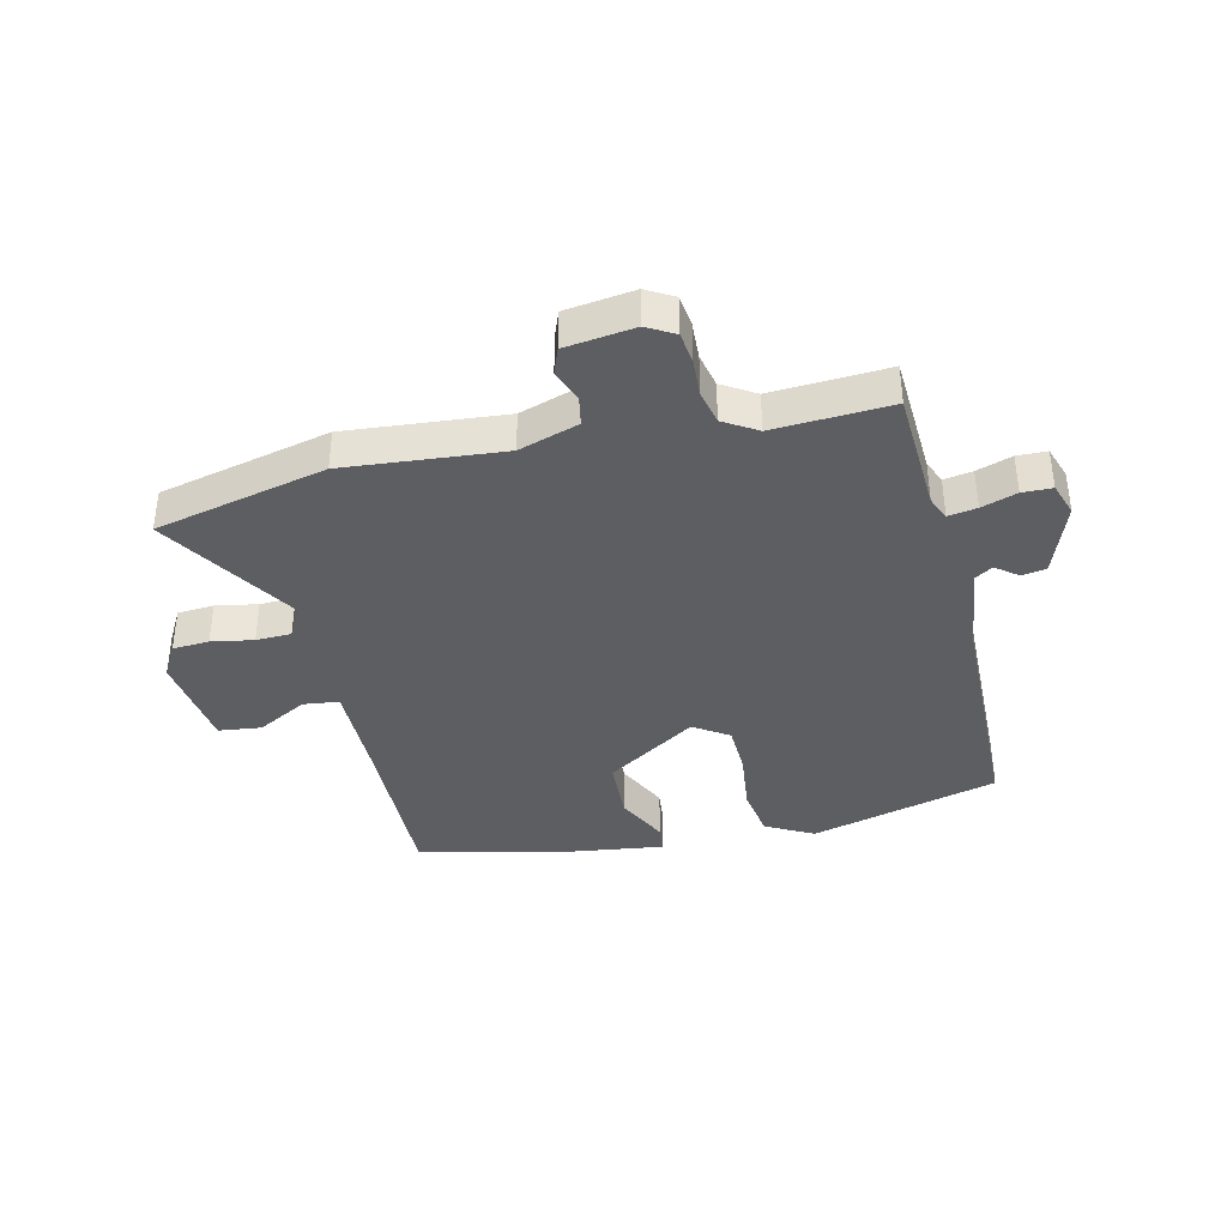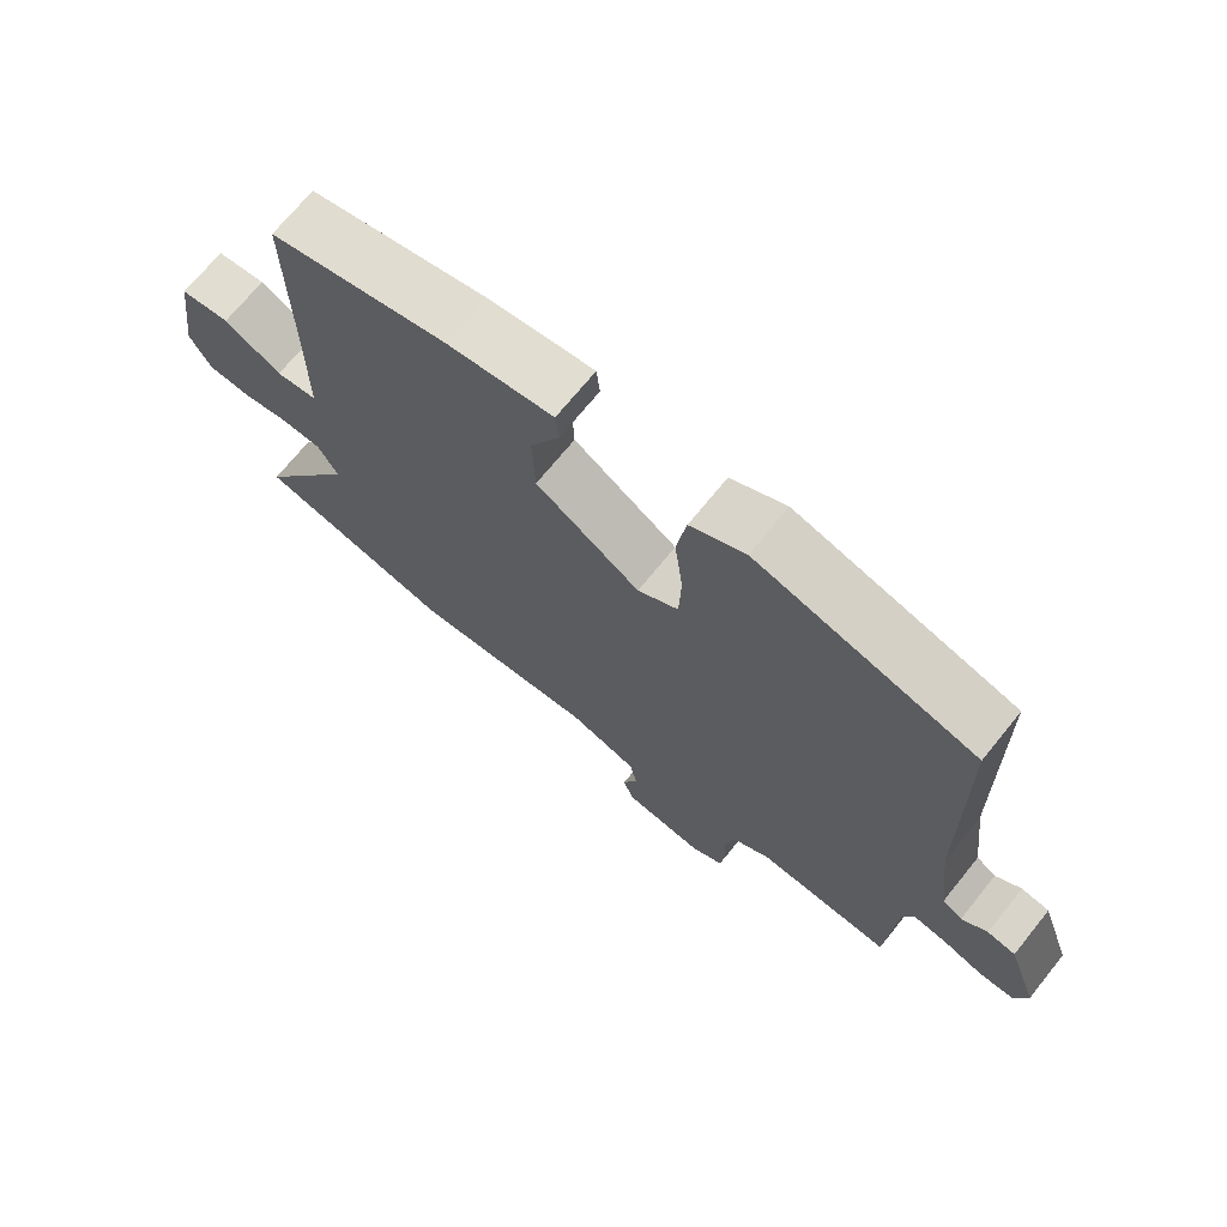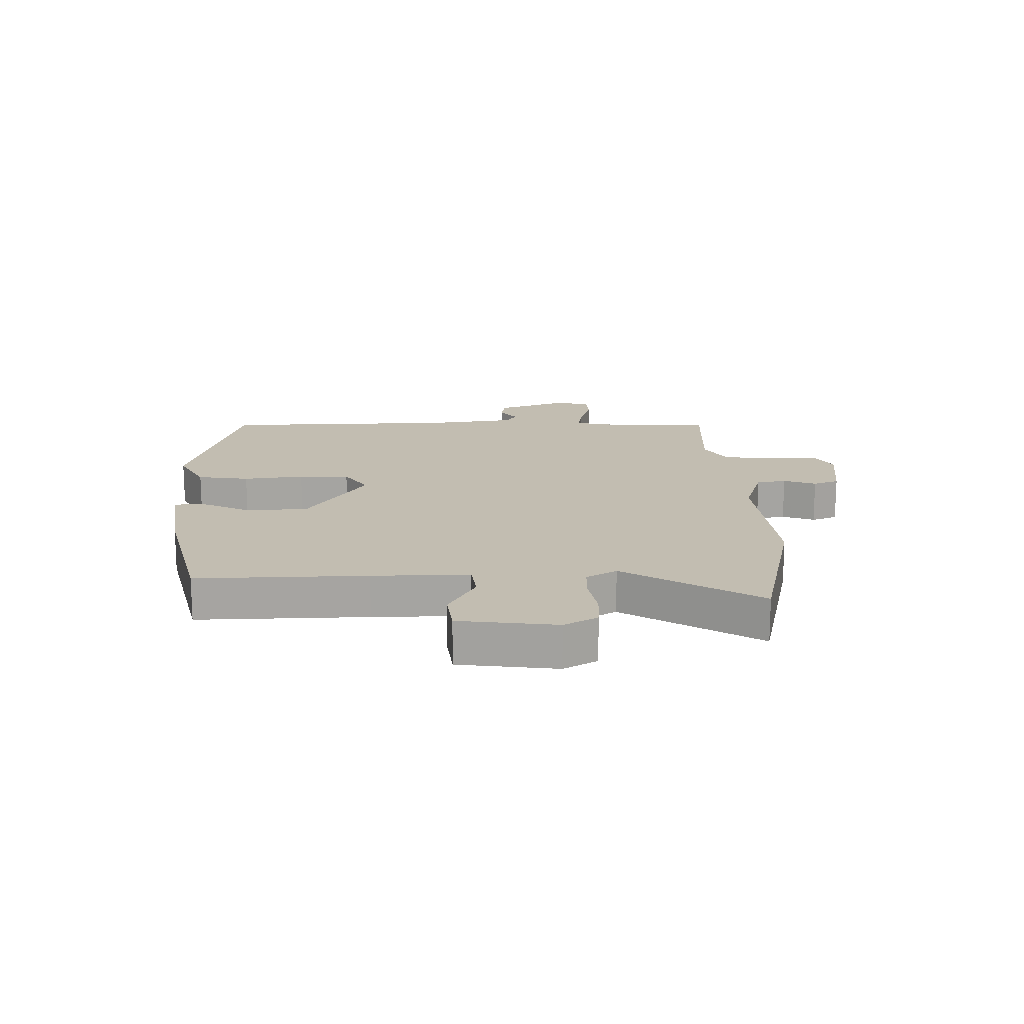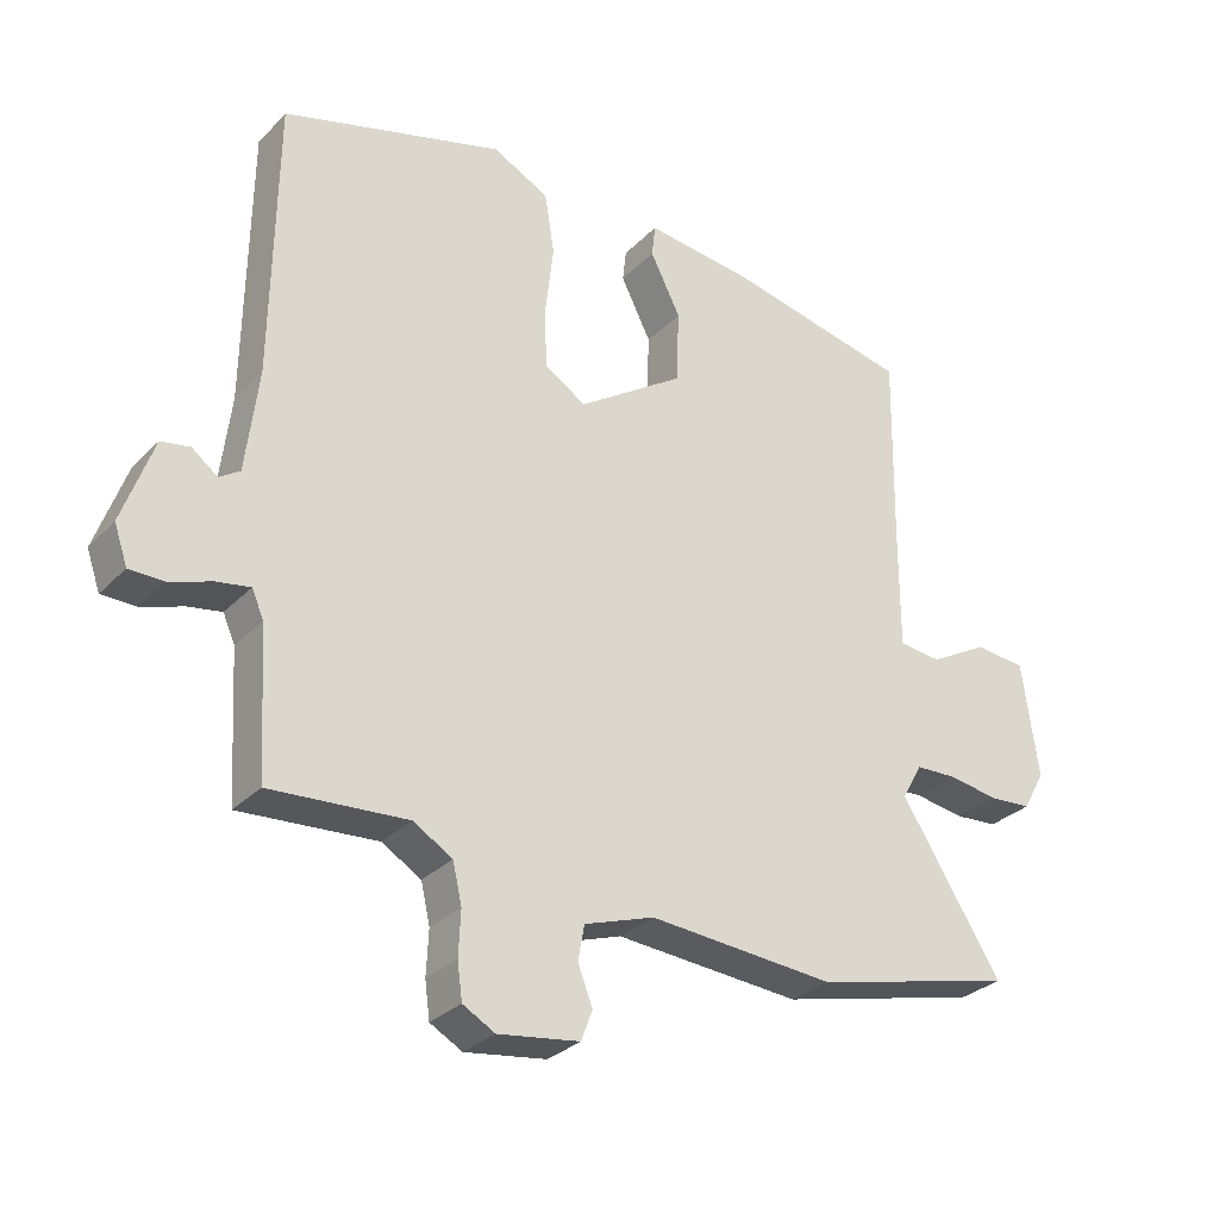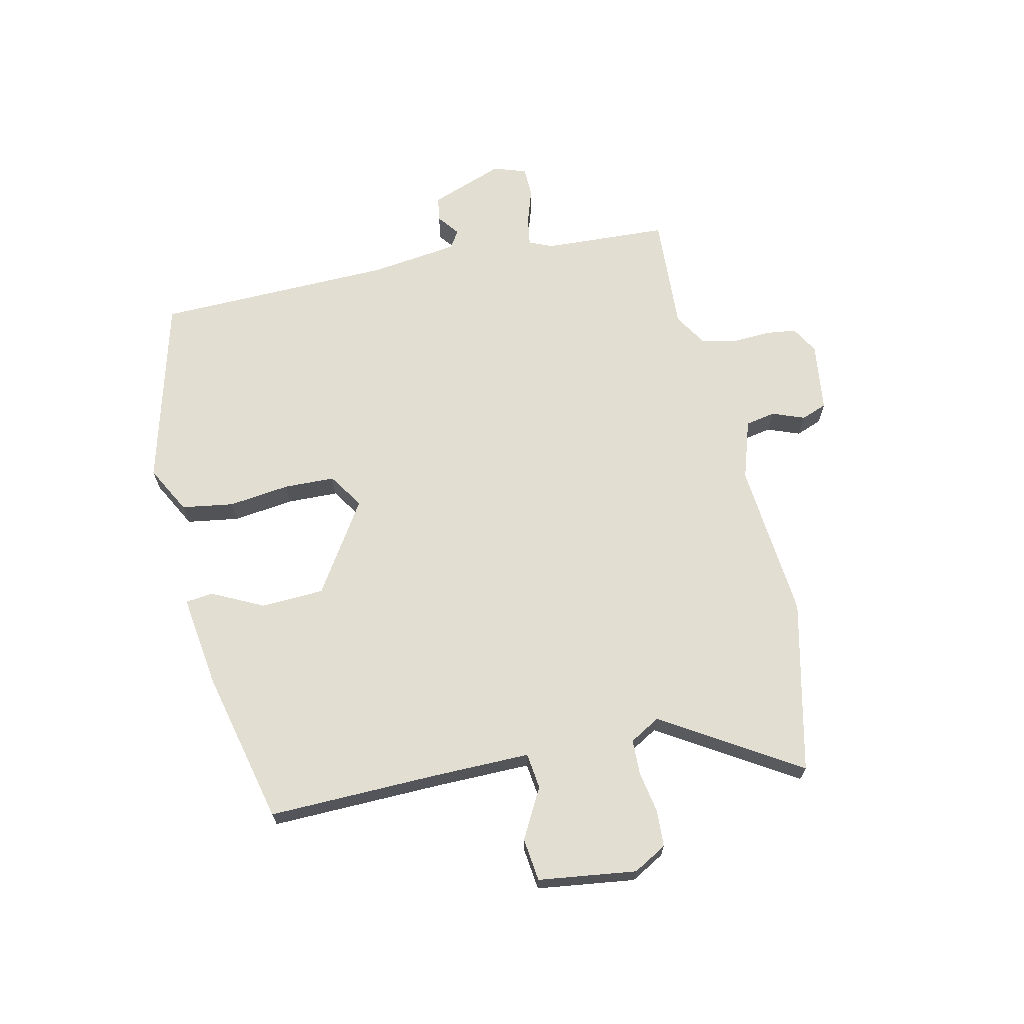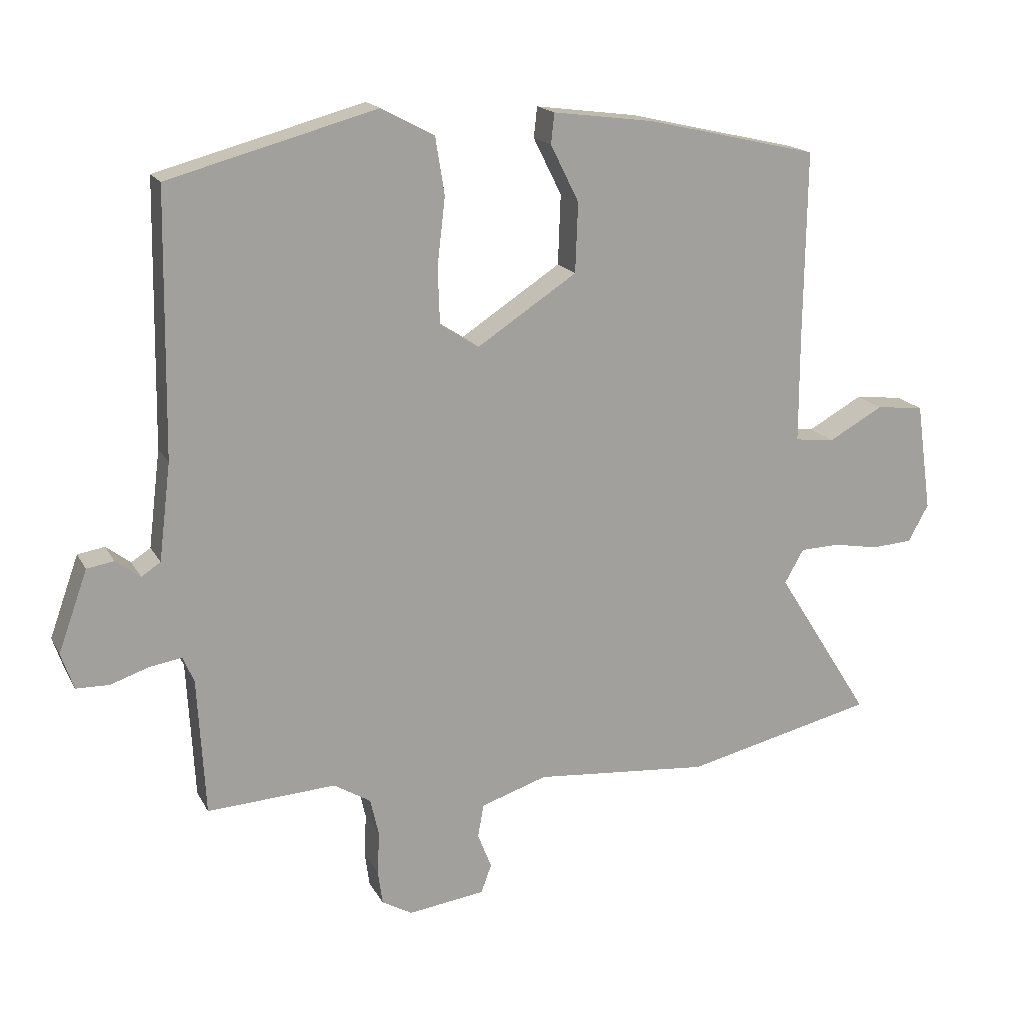
<metadata>
{"format":"obj","ext":"obj","renderer":"f3d","projection":"perspective","resolution":1024,"background":"white","views":[{"elev":-38.3,"azim":-167.1,"up":"+Y"},{"elev":70.3,"azim":-141.1,"up":"+Z"},{"elev":16.8,"azim":88.2,"up":"+Y"},{"elev":-29.5,"azim":-34.7,"up":"+Z"},{"elev":67.6,"azim":77.0,"up":"+Y"},{"elev":17.1,"azim":-20.2,"up":"+Z"}]}
</metadata>
<code>
v 0.488 0.07 0.435
v 0.484 0.07 0.15
v 0.484 0.07 -0.012
v 0.544 0.07 -0.019
v 0.627 0.07 0.027
v 0.699 0.07 0.019
v 0.722 0.07 -0.145
v 0.691 0.07 -0.201
v 0.63 0.07 -0.205
v 0.56 0.07 -0.193
v 0.501 0.07 -0.195
v 0.472 0.07 -0.246
v 0.615 0.07 -0.473
v 0.328 0.07 -0.541
v 0.063 0.07 -0.519
v -0.037 0.07 -0.552
v -0.046 0.07 -0.602
v -0.025 0.07 -0.656
v -0.041 0.07 -0.699
v -0.157 0.07 -0.715
v -0.203 0.07 -0.689
v -0.21 0.07 -0.637
v -0.207 0.07 -0.573
v -0.22 0.07 -0.516
v -0.276 0.07 -0.482
v -0.471 0.07 -0.494
v -0.483 0.07 -0.286
v -0.5 0.07 -0.247
v -0.548 0.07 -0.255
v -0.607 0.07 -0.275
v -0.657 0.07 -0.274
v -0.676 0.07 -0.219
v -0.632 0.07 -0.096
v -0.591 0.07 -0.089
v -0.554 0.07 -0.117
v -0.525 0.07 -0.098
v -0.507 0.07 0.049
v -0.501 0.07 0.446
v -0.186 0.07 0.532
v -0.106 0.07 0.49
v -0.092 0.07 0.403
v -0.104 0.07 0.301
v -0.101 0.07 0.216
v -0.042 0.07 0.178
v 0.109 0.07 0.277
v 0.113 0.07 0.382
v 0.07 0.07 0.468
v 0.075 0.07 0.514
v 0.229 0.07 0.494
v 0.488 0 0.435
v 0.484 0 0.15
v 0.484 0 -0.012
v 0.544 0 -0.019
v 0.627 0 0.027
v 0.699 0 0.019
v 0.722 0 -0.145
v 0.691 0 -0.201
v 0.63 0 -0.205
v 0.56 0 -0.193
v 0.501 0 -0.195
v 0.472 0 -0.246
v 0.615 0 -0.473
v 0.328 0 -0.541
v 0.063 0 -0.519
v -0.037 0 -0.552
v -0.046 0 -0.602
v -0.025 0 -0.656
v -0.041 0 -0.699
v -0.157 0 -0.715
v -0.203 0 -0.689
v -0.21 0 -0.637
v -0.207 0 -0.573
v -0.22 0 -0.516
v -0.276 0 -0.482
v -0.471 0 -0.494
v -0.483 0 -0.286
v -0.5 0 -0.247
v -0.548 0 -0.255
v -0.607 0 -0.275
v -0.657 0 -0.274
v -0.676 0 -0.219
v -0.632 0 -0.096
v -0.591 0 -0.089
v -0.554 0 -0.117
v -0.525 0 -0.098
v -0.507 0 0.049
v -0.501 0 0.446
v -0.186 0 0.532
v -0.106 0 0.49
v -0.092 0 0.403
v -0.104 0 0.301
v -0.101 0 0.216
v -0.042 0 0.178
v 0.109 0 0.277
v 0.113 0 0.382
v 0.07 0 0.468
v 0.075 0 0.514
v 0.229 0 0.494
f 46 47 48 49
f 45 46 49 1
f 44 45 1 2
f 39 40 41 42
f 37 38 39 42
f 36 37 42 43
f 32 33 34 35
f 32 35 36
f 29 30 31 32
f 28 29 32 36
f 27 28 36 43
f 25 26 27 43
f 20 21 22 23
f 20 23 24
f 17 18 19 20
f 16 17 20 24
f 15 16 24 25
f 12 13 14 15
f 11 12 15 25
f 7 8 9 10
f 7 10 11
f 4 5 6 7
f 3 4 7 11
f 44 2 3
f 44 3 11 25
f 25 43 44
f 98 97 96 95
f 50 98 95 94
f 51 50 94 93
f 91 90 89 88
f 91 88 87 86
f 92 91 86 85
f 84 83 82 81
f 85 84 81
f 81 80 79 78
f 85 81 78 77
f 92 85 77 76
f 92 76 75 74
f 72 71 70 69
f 73 72 69
f 69 68 67 66
f 73 69 66 65
f 74 73 65 64
f 64 63 62 61
f 74 64 61 60
f 59 58 57 56
f 60 59 56
f 56 55 54 53
f 60 56 53 52
f 52 51 93
f 74 60 52 93
f 93 92 74
f 1 50 51 2
f 2 51 52 3
f 3 52 53 4
f 4 53 54 5
f 5 54 55 6
f 6 55 56 7
f 7 56 57 8
f 8 57 58 9
f 9 58 59 10
f 10 59 60 11
f 11 60 61 12
f 12 61 62 13
f 13 62 63 14
f 14 63 64 15
f 15 64 65 16
f 16 65 66 17
f 17 66 67 18
f 18 67 68 19
f 19 68 69 20
f 20 69 70 21
f 21 70 71 22
f 22 71 72 23
f 23 72 73 24
f 24 73 74 25
f 25 74 75 26
f 26 75 76 27
f 27 76 77 28
f 28 77 78 29
f 29 78 79 30
f 30 79 80 31
f 31 80 81 32
f 32 81 82 33
f 33 82 83 34
f 34 83 84 35
f 35 84 85 36
f 36 85 86 37
f 37 86 87 38
f 38 87 88 39
f 39 88 89 40
f 40 89 90 41
f 41 90 91 42
f 42 91 92 43
f 43 92 93 44
f 44 93 94 45
f 45 94 95 46
f 46 95 96 47
f 47 96 97 48
f 48 97 98 49
f 49 98 50 1

</code>
